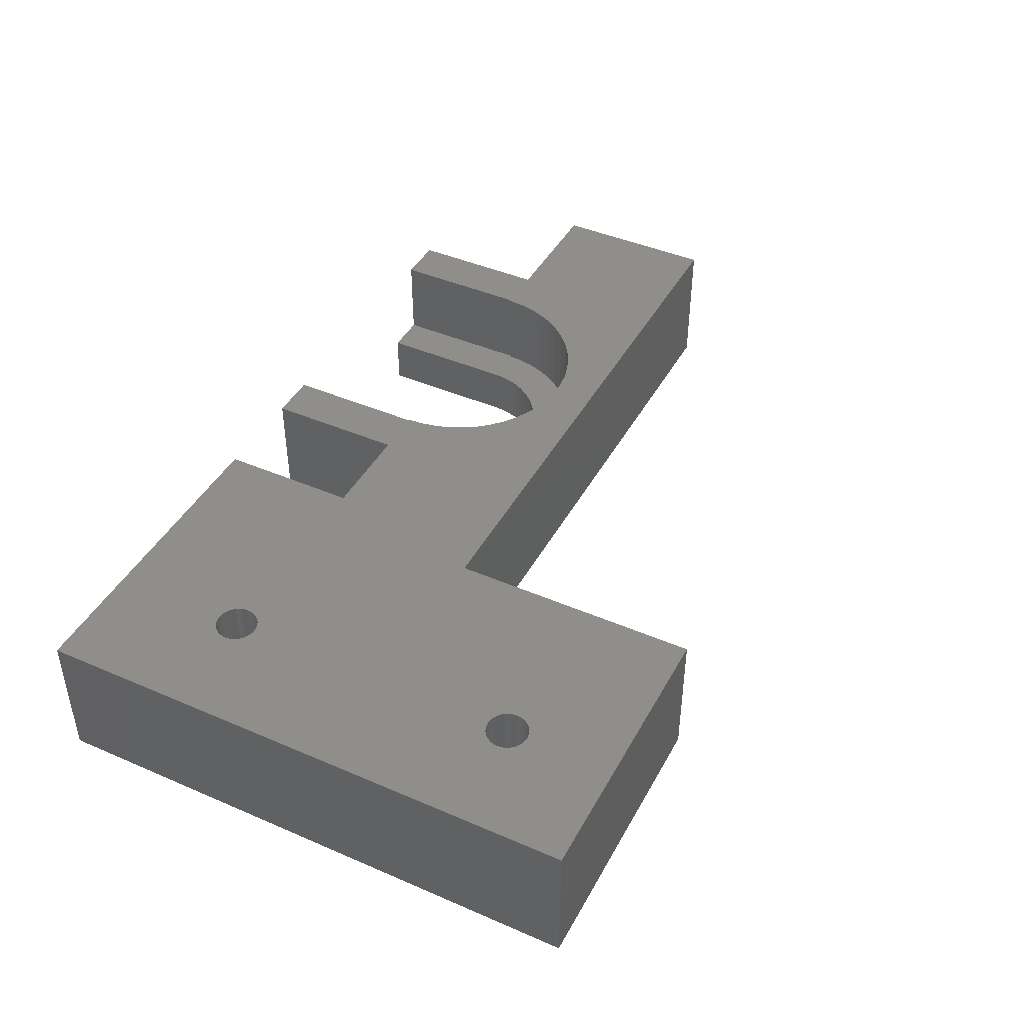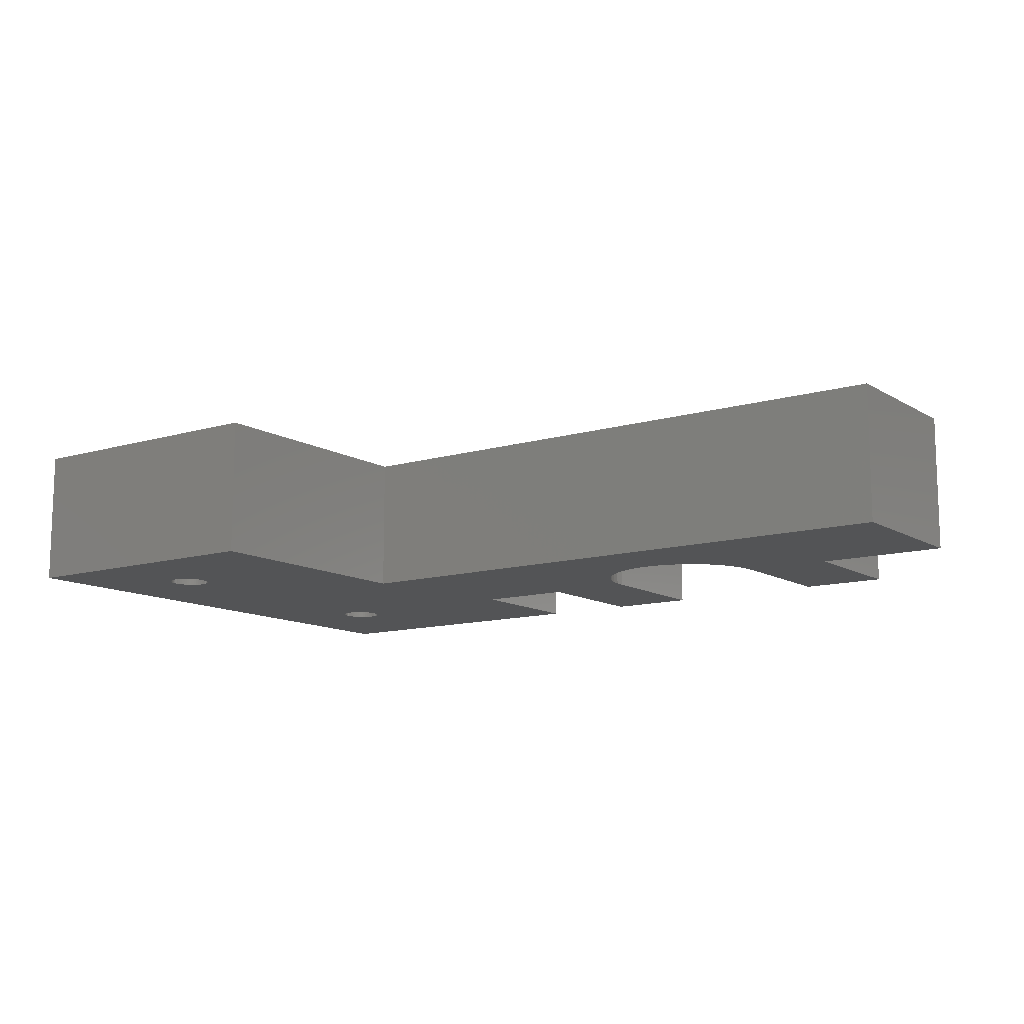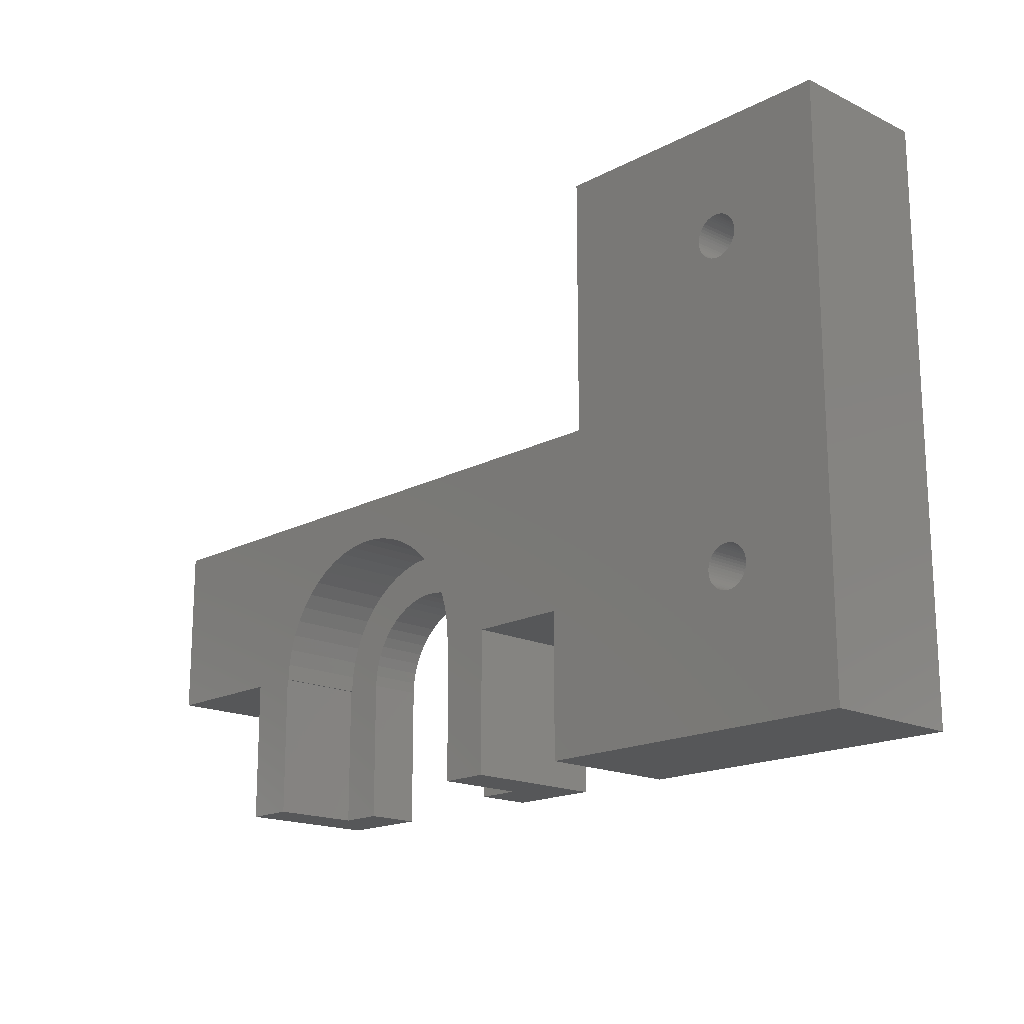
<metadata>
{"format":"stl","ext":"stl","renderer":"f3d","projection":"perspective","resolution":1024,"background":"white","views":[{"elev":43.4,"azim":117.0,"up":"+Z"},{"elev":-11.9,"azim":-144.5,"up":"+Z"},{"elev":-17.3,"azim":46.4,"up":"+Y"}]}
</metadata>
<code>
# stl→obj: 354 verts, 712 faces
v -22 0 0
v -22 0 10
v -22 12 0
v -22 12 10
v -12.5 0 0
v -12.5 0 10
v 19.5 0 0
v 42.5 -10 0
v 19.5 -10 0
v 1.885 5.801 0
v 22 12 0
v 34.59 23.5 0
v 22 30 0
v 42.5 30 0
v 35.95 -0.373 0
v 33.41 -1.027 0
v -6.1 -10 0
v -6.1 0 0
v -5.908 1.517 0
v -5.672 2.246 0
v 12.5 0 0
v 2.597 5.519 0
v 3.269 5.15 0
v 6.1 0 0
v 6.052 0.7645 0
v 5.908 1.517 0
v 5.672 2.246 0
v 5.345 2.939 0
v 4.935 3.585 0
v 4.447 4.176 0
v 3.888 4.7 0
v -3.888 4.7 0
v -3.269 5.15 0
v 0.383 6.088 0
v 1.143 5.992 0
v -0.383 6.088 0
v -1.143 5.992 0
v -1.885 5.801 0
v -2.597 5.519 0
v -4.447 4.176 0
v -4.935 3.585 0
v -5.345 2.939 0
v -6.052 0.7645 0
v 12.5 -10 0
v 33.7 -1.266 0
v 33.54 -1.156 0
v 33 0 0
v 34.59 -1.497 0
v 34.41 -1.497 0
v 33.01 -0.188 0
v 34.22 -1.473 0
v 33.05 -0.373 0
v 34.04 -1.427 0
v 33.11 -0.5522 0
v 33.86 -1.357 0
v 33.19 -0.7226 0
v 33.29 -0.8817 0
v 33.01 0.188 0
v 33.05 0.373 0
v 36 0 0
v 35.99 -0.188 0
v 35.14 1.357 0
v 35.3 1.266 0
v 34.78 -1.473 0
v 35.46 1.156 0
v 34.96 -1.427 0
v 35.59 1.027 0
v 35.14 -1.357 0
v 35.71 0.8817 0
v 35.3 -1.266 0
v 35.81 0.7226 0
v 35.46 -1.156 0
v 35.89 0.5522 0
v 35.59 -1.027 0
v 35.95 0.373 0
v 35.71 -0.8817 0
v 35.99 0.188 0
v 35.81 -0.7226 0
v 35.89 -0.5522 0
v 35.71 21.12 0
v 34.96 1.427 0
v 34.78 1.473 0
v 34.59 1.497 0
v 34.41 1.497 0
v 34.22 1.473 0
v 34.04 1.427 0
v 33.86 1.357 0
v 33.7 1.266 0
v 33.54 1.156 0
v 33.41 1.027 0
v 33.29 0.8817 0
v 33.19 0.7226 0
v 33.11 0.5522 0
v 34.78 23.47 0
v 34.96 23.43 0
v 33.05 21.63 0
v 33.01 21.81 0
v 33 22 0
v 35.81 21.28 0
v 35.14 23.36 0
v 33.11 21.45 0
v 35.3 23.27 0
v 33.19 21.28 0
v 33.29 21.12 0
v 35.46 23.16 0
v 33.41 20.97 0
v 35.59 23.03 0
v 33.54 20.84 0
v 35.71 22.88 0
v 33.7 20.73 0
v 33.86 20.64 0
v 35.81 22.72 0
v 34.04 20.57 0
v 35.89 22.55 0
v 34.22 20.53 0
v 35.95 22.37 0
v 34.41 20.5 0
v 35.99 22.19 0
v 34.59 20.5 0
v 34.78 20.53 0
v 36 22 0
v 34.96 20.57 0
v 35.99 21.81 0
v 35.14 20.64 0
v 35.95 21.63 0
v 35.3 20.73 0
v 35.89 21.45 0
v 35.46 20.84 0
v 35.59 20.97 0
v 34.41 23.5 0
v 34.22 23.47 0
v 34.04 23.43 0
v 33.86 23.36 0
v 33.7 23.27 0
v 33.54 23.16 0
v 33.41 23.03 0
v 33.29 22.88 0
v 33.19 22.72 0
v 33.11 22.55 0
v 33.05 22.37 0
v 33.01 22.19 0
v 6.1 -10 0
v -12.5 -10 0
v 22 12 10
v -8.929 1.128 10
v -8.717 2.238 10
v -9.1 0 10
v -12.5 -10 10
v -9.1 -10 10
v -8.368 3.313 10
v -9 0 10
v -7.887 4.336 10
v -7.281 5.29 10
v -6.561 6.161 10
v -5.737 6.935 10
v -4.822 7.599 10
v -3.832 8.143 10
v -2.781 8.56 10
v -1.686 8.841 10
v -0.5651 8.982 10
v 0.5651 8.982 10
v 1.686 8.841 10
v 22 30 10
v 33.54 23.16 10
v 42.5 30 10
v 33.41 23.03 10
v 4.822 7.599 10
v 19.5 0 10
v 3.832 8.143 10
v 5.737 6.935 10
v 6.561 6.161 10
v 7.281 5.29 10
v 12.5 0 10
v 7.887 4.336 10
v 8.368 3.313 10
v 8.717 2.238 10
v 8.929 1.128 10
v 12.5 -10 10
v 9 0 10
v 9.1 0 10
v 42.5 -10 10
v 9.1 -10 10
v 19.5 -10 10
v 33.29 22.88 10
v 33.01 -0.188 10
v 34.59 23.5 10
v 34.78 23.47 10
v 33.05 -0.373 10
v 33 0 10
v 33.11 0.5522 10
v 33.19 0.7226 10
v 33.01 0.188 10
v 33.05 0.373 10
v 35.81 0.7226 10
v 35.89 0.5522 10
v 33.29 0.8817 10
v 33.41 1.027 10
v 35.14 -1.357 10
v 34.96 -1.427 10
v 33.54 1.156 10
v 33.7 1.266 10
v 33.86 1.357 10
v 34.04 1.427 10
v 34.22 1.473 10
v 35.71 -0.8817 10
v 35.59 -1.027 10
v 34.41 1.497 10
v 34.59 1.497 10
v 34.78 1.473 10
v 34.96 1.427 10
v 35.14 1.357 10
v 35.3 1.266 10
v 35.46 1.156 10
v 35.99 0.188 10
v 36 0 10
v 35.59 1.027 10
v 35.71 0.8817 10
v 35.95 0.373 10
v 35.81 -0.7226 10
v 35.99 -0.188 10
v 35.95 -0.373 10
v 35.89 -0.5522 10
v 35.3 -1.266 10
v 35.46 -1.156 10
v 34.59 -1.497 10
v 34.41 -1.497 10
v 34.78 -1.473 10
v 33.05 21.63 10
v 33.01 21.81 10
v 34.04 -1.427 10
v 33.86 -1.357 10
v 34.22 -1.473 10
v 35.95 21.63 10
v 35.89 21.45 10
v 33.7 -1.266 10
v 33.54 -1.156 10
v 33.41 -1.027 10
v 33.29 -0.8817 10
v 33.19 -0.7226 10
v 33.11 -0.5522 10
v 34.96 23.43 10
v 33 22 10
v 33.01 22.19 10
v 33.05 22.37 10
v 33.11 22.55 10
v 33.19 22.72 10
v 33.7 23.27 10
v 33.86 23.36 10
v 34.04 23.43 10
v 34.22 23.47 10
v 34.41 23.5 10
v 35.71 21.12 10
v 35.59 20.97 10
v 35.14 23.36 10
v 35.3 23.27 10
v 35.46 23.16 10
v 35.59 23.03 10
v 35.71 22.88 10
v 35.81 22.72 10
v 35.89 22.55 10
v 35.46 20.84 10
v 35.95 22.37 10
v 35.99 22.19 10
v 36 22 10
v 35.99 21.81 10
v 35.81 21.28 10
v 35.3 20.73 10
v 35.14 20.64 10
v 34.96 20.57 10
v 34.78 20.53 10
v 33.11 21.45 10
v 34.59 20.5 10
v 34.41 20.5 10
v 34.22 20.53 10
v 34.04 20.57 10
v 33.86 20.64 10
v 33.7 20.73 10
v 33.54 20.84 10
v 33.41 20.97 10
v 33.29 21.12 10
v 33.19 21.28 10
v 2.781 8.56 10
v -9.1 -10 3.8
v -6.1 -10 3.8
v -6.1 0 3.8
v -6.1 -6.594 3.8
v -6.052 0.7645 3.8
v -5.908 1.517 3.8
v -5.672 2.246 3.8
v -5.345 2.939 3.8
v -4.935 3.585 3.8
v -4.447 4.176 3.8
v -3.888 4.7 3.8
v -3.269 5.15 3.8
v -2.597 5.519 3.8
v -1.885 5.801 3.8
v -1.143 5.992 3.8
v -0.383 6.088 3.8
v 0.383 6.088 3.8
v 1.143 5.992 3.8
v 1.885 5.801 3.8
v 2.597 5.519 3.8
v 3.269 5.15 3.8
v 3.888 4.7 3.8
v 4.447 4.176 3.8
v 4.935 3.585 3.8
v 5.345 2.939 3.8
v 5.672 2.246 3.8
v 5.908 1.517 3.8
v 6.052 0.7645 3.8
v 6.1 0 3.8
v 6.1 -6.594 3.8
v 6.1 -10 3.8
v 9.1 -10 3.8
v 9.1 0 3.8
v 9 0 3.8
v 8.929 1.128 3.8
v 8.717 2.238 3.8
v 8.368 3.313 3.8
v 7.887 4.336 3.8
v 7.281 5.29 3.8
v 6.561 6.161 3.8
v 5.737 6.935 3.8
v 4.822 7.599 3.8
v 3.832 8.143 3.8
v 2.781 8.56 3.8
v 1.686 8.841 3.8
v 0.5651 8.982 3.8
v -0.5651 8.982 3.8
v -1.686 8.841 3.8
v -2.781 8.56 3.8
v -3.832 8.143 3.8
v -4.822 7.599 3.8
v -5.737 6.935 3.8
v -6.561 6.161 3.8
v -7.281 5.29 3.8
v -7.887 4.336 3.8
v -8.368 3.313 3.8
v -8.717 2.238 3.8
v -8.929 1.128 3.8
v -9 0 3.8
v -9.1 0 3.8
v -7.887 -4.336 3.8
v -8.368 -3.313 3.8
v -6.561 -6.161 3.8
v -7.281 -5.29 3.8
v -8.717 -2.238 3.8
v -8.929 -1.128 3.8
v 8.929 -1.128 3.8
v 8.717 -2.238 3.8
v 8.368 -3.313 3.8
v 7.887 -4.336 3.8
v 7.281 -5.29 3.8
v 6.561 -6.161 3.8
f 1 2 3
f 3 2 4
f 5 6 2
f 1 5 2
f 1 3 5
f 7 8 9
f 10 3 11
f 12 13 14
f 15 14 8
f 16 8 7
f 17 5 18
f 19 5 20
f 7 21 11
f 22 11 23
f 21 24 11
f 11 24 25
f 11 25 26
f 11 26 27
f 11 27 28
f 11 28 29
f 11 29 30
f 11 30 31
f 11 31 23
f 32 5 33
f 34 3 35
f 35 3 10
f 22 10 11
f 36 3 34
f 37 3 36
f 38 3 37
f 39 3 38
f 33 3 39
f 5 3 33
f 40 5 32
f 41 5 40
f 42 5 41
f 20 5 42
f 43 5 19
f 18 5 43
f 44 24 21
f 45 8 46
f 11 47 7
f 48 8 49
f 47 50 7
f 49 8 51
f 50 52 7
f 51 8 53
f 52 54 7
f 53 8 55
f 54 56 7
f 55 8 45
f 56 57 7
f 46 8 16
f 57 16 7
f 58 11 59
f 60 14 61
f 62 14 63
f 48 64 8
f 63 14 65
f 64 66 8
f 65 14 67
f 66 68 8
f 67 14 69
f 68 70 8
f 69 14 71
f 70 72 8
f 71 14 73
f 72 74 8
f 73 14 75
f 74 76 8
f 75 14 77
f 76 78 8
f 77 14 60
f 78 79 8
f 61 14 15
f 79 15 8
f 80 14 62
f 11 62 81
f 11 81 82
f 11 82 83
f 11 83 84
f 11 84 85
f 11 85 86
f 11 86 87
f 11 87 88
f 11 88 89
f 11 89 90
f 11 90 91
f 11 91 92
f 11 92 93
f 11 93 59
f 94 14 95
f 96 11 97
f 11 13 98
f 11 98 97
f 99 14 80
f 11 96 62
f 95 14 100
f 96 101 62
f 100 14 102
f 101 103 62
f 103 104 62
f 102 14 105
f 104 106 62
f 105 14 107
f 106 108 62
f 107 14 109
f 108 110 62
f 110 111 62
f 109 14 112
f 111 113 62
f 112 14 114
f 113 115 62
f 114 14 116
f 115 117 62
f 116 14 118
f 117 119 62
f 119 120 62
f 118 14 121
f 120 122 62
f 121 14 123
f 122 124 62
f 123 14 125
f 124 126 62
f 125 14 127
f 126 128 62
f 127 14 99
f 128 129 62
f 129 80 62
f 12 14 94
f 130 13 12
f 131 13 130
f 132 13 131
f 133 13 132
f 134 13 133
f 135 13 134
f 136 13 135
f 137 13 136
f 138 13 137
f 139 13 138
f 140 13 139
f 141 13 140
f 98 13 141
f 24 44 142
f 47 11 58
f 5 17 143
f 144 11 4
f 4 11 3
f 145 146 4
f 4 2 6
f 147 4 6
f 148 149 6
f 149 147 6
f 146 150 4
f 147 151 4
f 151 145 4
f 150 152 4
f 152 153 4
f 153 154 4
f 154 155 4
f 155 156 4
f 156 157 4
f 157 158 4
f 158 159 4
f 159 160 4
f 160 161 4
f 161 162 4
f 163 164 165
f 163 166 164
f 167 168 169
f 170 168 167
f 171 168 170
f 172 173 171
f 174 173 172
f 175 173 174
f 176 173 175
f 177 178 176
f 179 180 177
f 180 178 177
f 168 181 169
f 182 178 180
f 178 173 176
f 173 168 171
f 183 181 168
f 163 184 166
f 185 144 169
f 186 187 165
f 188 185 169
f 189 144 185
f 190 191 165
f 192 193 144
f 190 165 193
f 194 195 181
f 196 165 191
f 197 165 196
f 198 199 181
f 200 165 197
f 201 165 200
f 202 165 201
f 203 165 202
f 204 165 203
f 205 206 181
f 207 165 204
f 208 165 207
f 209 165 208
f 210 165 209
f 211 165 210
f 212 165 211
f 213 165 212
f 214 215 181
f 216 165 213
f 217 165 216
f 194 165 217
f 195 218 181
f 181 165 194
f 219 205 181
f 215 220 181
f 220 221 181
f 221 222 181
f 222 219 181
f 223 198 181
f 206 224 181
f 224 223 181
f 225 226 181
f 181 199 227
f 228 229 144
f 181 227 225
f 230 231 169
f 181 230 169
f 181 232 230
f 233 234 193
f 231 235 169
f 235 236 169
f 236 237 169
f 237 238 169
f 238 239 169
f 239 240 169
f 240 188 169
f 163 144 229
f 187 241 165
f 163 229 242
f 163 242 243
f 163 243 244
f 163 244 245
f 163 245 246
f 163 246 184
f 247 165 164
f 248 249 165
f 249 250 165
f 250 251 165
f 251 186 165
f 252 253 193
f 241 254 165
f 247 248 165
f 255 165 254
f 256 165 255
f 257 165 256
f 258 165 257
f 259 165 258
f 260 165 259
f 253 261 193
f 262 165 260
f 263 165 262
f 264 165 263
f 265 165 264
f 193 165 265
f 234 266 193
f 193 265 233
f 266 252 193
f 261 267 193
f 267 268 193
f 268 269 193
f 269 270 193
f 271 228 144
f 193 270 144
f 270 272 144
f 272 273 144
f 273 274 144
f 274 275 144
f 275 276 144
f 276 277 144
f 277 278 144
f 278 279 144
f 279 280 144
f 280 281 144
f 281 271 144
f 218 214 181
f 189 192 144
f 226 232 181
f 144 282 169
f 144 162 282
f 144 4 162
f 6 5 148
f 148 5 143
f 283 143 17
f 283 149 148
f 148 143 283
f 284 283 17
f 18 285 286
f 284 18 286
f 284 17 18
f 43 287 285
f 18 43 285
f 19 288 287
f 43 19 287
f 20 289 288
f 19 20 288
f 42 290 289
f 20 42 289
f 41 291 290
f 42 41 290
f 40 292 291
f 41 40 291
f 32 293 292
f 40 32 292
f 33 294 293
f 32 33 293
f 39 295 294
f 33 39 294
f 38 296 295
f 39 38 295
f 37 297 296
f 38 37 296
f 36 298 297
f 37 36 297
f 34 299 298
f 36 34 298
f 35 300 299
f 34 35 299
f 10 301 300
f 35 10 300
f 22 302 301
f 10 22 301
f 23 303 302
f 22 23 302
f 31 304 303
f 23 31 303
f 30 305 304
f 31 30 304
f 306 305 29
f 29 305 30
f 307 306 28
f 28 306 29
f 308 307 27
f 27 307 28
f 309 308 26
f 26 308 27
f 310 309 25
f 25 309 26
f 311 310 24
f 24 310 25
f 24 312 311
f 313 312 24
f 313 24 142
f 313 142 44
f 314 313 44
f 178 314 44
f 182 314 178
f 21 173 178
f 44 21 178
f 7 168 173
f 21 7 173
f 168 7 183
f 183 7 9
f 183 9 8
f 181 183 8
f 181 8 14
f 165 181 14
f 13 163 14
f 14 163 165
f 163 13 144
f 144 13 11
f 58 192 189
f 47 58 189
f 189 185 50
f 47 189 50
f 59 193 192
f 58 59 192
f 93 190 193
f 59 93 193
f 92 191 190
f 93 92 190
f 91 196 191
f 92 91 191
f 90 197 196
f 91 90 196
f 89 200 197
f 90 89 197
f 88 201 200
f 89 88 200
f 87 202 201
f 88 87 201
f 86 203 202
f 87 86 202
f 85 204 203
f 86 85 203
f 84 207 204
f 85 84 204
f 83 208 207
f 84 83 207
f 82 209 208
f 83 82 208
f 81 210 209
f 82 81 209
f 62 211 210
f 81 62 210
f 63 212 211
f 62 63 211
f 65 213 212
f 63 65 212
f 67 216 213
f 65 67 213
f 217 216 69
f 69 216 67
f 194 217 71
f 71 217 69
f 195 194 73
f 73 194 71
f 218 195 75
f 75 195 73
f 214 218 77
f 77 218 75
f 215 214 60
f 60 214 77
f 215 60 220
f 220 60 61
f 220 61 221
f 221 61 15
f 221 15 222
f 222 15 79
f 222 79 219
f 219 79 78
f 219 78 205
f 205 78 76
f 205 76 206
f 206 76 74
f 206 74 224
f 224 74 72
f 224 72 223
f 223 72 70
f 223 70 198
f 198 70 68
f 198 68 199
f 199 68 66
f 199 66 227
f 227 66 64
f 227 64 225
f 225 64 48
f 225 48 226
f 226 48 49
f 226 49 232
f 232 49 51
f 232 51 230
f 230 51 53
f 230 53 231
f 231 53 55
f 231 55 235
f 235 55 45
f 235 45 236
f 236 45 46
f 236 46 237
f 237 46 16
f 238 237 16
f 57 238 16
f 239 238 57
f 56 239 57
f 240 239 56
f 54 240 56
f 188 240 54
f 52 188 54
f 185 188 52
f 50 185 52
f 141 243 242
f 98 141 242
f 242 229 97
f 98 242 97
f 140 244 243
f 141 140 243
f 139 245 244
f 140 139 244
f 138 246 245
f 139 138 245
f 137 184 246
f 138 137 246
f 136 166 184
f 137 136 184
f 135 164 166
f 136 135 166
f 134 247 164
f 135 134 164
f 133 248 247
f 134 133 247
f 132 249 248
f 133 132 248
f 131 250 249
f 132 131 249
f 130 251 250
f 131 130 250
f 12 186 251
f 130 12 251
f 94 187 186
f 12 94 186
f 95 241 187
f 94 95 187
f 100 254 241
f 95 100 241
f 102 255 254
f 100 102 254
f 105 256 255
f 102 105 255
f 107 257 256
f 105 107 256
f 258 257 109
f 109 257 107
f 259 258 112
f 112 258 109
f 260 259 114
f 114 259 112
f 262 260 116
f 116 260 114
f 263 262 118
f 118 262 116
f 264 263 121
f 121 263 118
f 264 121 265
f 265 121 123
f 265 123 233
f 233 123 125
f 233 125 234
f 234 125 127
f 234 127 266
f 266 127 99
f 266 99 252
f 252 99 80
f 252 80 253
f 253 80 129
f 253 129 261
f 261 129 128
f 261 128 267
f 267 128 126
f 267 126 268
f 268 126 124
f 268 124 269
f 269 124 122
f 269 122 270
f 270 122 120
f 270 120 272
f 272 120 119
f 272 119 273
f 273 119 117
f 273 117 274
f 274 117 115
f 274 115 275
f 275 115 113
f 275 113 276
f 276 113 111
f 276 111 277
f 277 111 110
f 277 110 278
f 278 110 108
f 278 108 279
f 279 108 106
f 280 279 106
f 104 280 106
f 281 280 104
f 103 281 104
f 271 281 103
f 101 271 103
f 228 271 101
f 96 228 101
f 229 228 96
f 97 229 96
f 180 315 182
f 182 315 314
f 315 180 179
f 316 315 179
f 179 177 316
f 316 177 317
f 177 176 317
f 317 176 318
f 176 175 318
f 318 175 319
f 175 174 319
f 319 174 320
f 174 172 320
f 320 172 321
f 172 171 321
f 321 171 322
f 322 171 170
f 323 322 170
f 323 170 167
f 324 323 167
f 324 167 169
f 325 324 169
f 325 169 282
f 326 325 282
f 326 282 162
f 327 326 162
f 327 162 161
f 328 327 161
f 328 161 160
f 329 328 160
f 329 160 159
f 330 329 159
f 330 159 158
f 331 330 158
f 331 158 157
f 332 331 157
f 332 157 156
f 333 332 156
f 333 156 155
f 334 333 155
f 334 155 154
f 335 334 154
f 335 154 153
f 336 335 153
f 336 153 152
f 337 336 152
f 337 152 150
f 338 337 150
f 338 150 146
f 339 338 146
f 339 146 145
f 340 339 145
f 340 145 151
f 341 340 151
f 341 151 147
f 342 341 147
f 342 147 149
f 283 342 149
f 343 344 284
f 284 286 345
f 344 283 284
f 346 284 345
f 346 343 284
f 347 283 344
f 348 283 347
f 341 342 348
f 342 283 348
f 348 347 344
f 346 348 343
f 343 348 344
f 345 348 346
f 286 348 345
f 285 348 286
f 287 348 285
f 288 348 287
f 289 348 288
f 290 348 289
f 291 348 290
f 292 348 291
f 329 348 292
f 328 292 293
f 327 293 294
f 326 294 295
f 325 295 296
f 324 296 297
f 323 297 298
f 322 298 299
f 321 299 300
f 320 300 301
f 319 301 302
f 318 302 303
f 317 303 304
f 316 304 305
f 349 305 306
f 350 306 307
f 351 307 308
f 352 308 309
f 353 309 310
f 354 310 311
f 354 311 312
f 353 310 354
f 352 309 353
f 351 308 352
f 350 307 351
f 349 306 350
f 316 305 349
f 317 304 316
f 318 303 317
f 319 302 318
f 320 301 319
f 321 300 320
f 322 299 321
f 323 298 322
f 324 297 323
f 325 296 324
f 326 295 325
f 327 294 326
f 328 293 327
f 329 292 328
f 330 348 329
f 331 348 330
f 332 348 331
f 333 348 332
f 334 348 333
f 335 348 334
f 336 348 335
f 337 348 336
f 338 348 337
f 339 348 338
f 340 348 339
f 341 348 340
f 314 315 316
f 350 314 349
f 349 314 316
f 351 314 350
f 352 314 351
f 353 314 352
f 354 314 353
f 312 314 354
f 313 314 312

</code>
